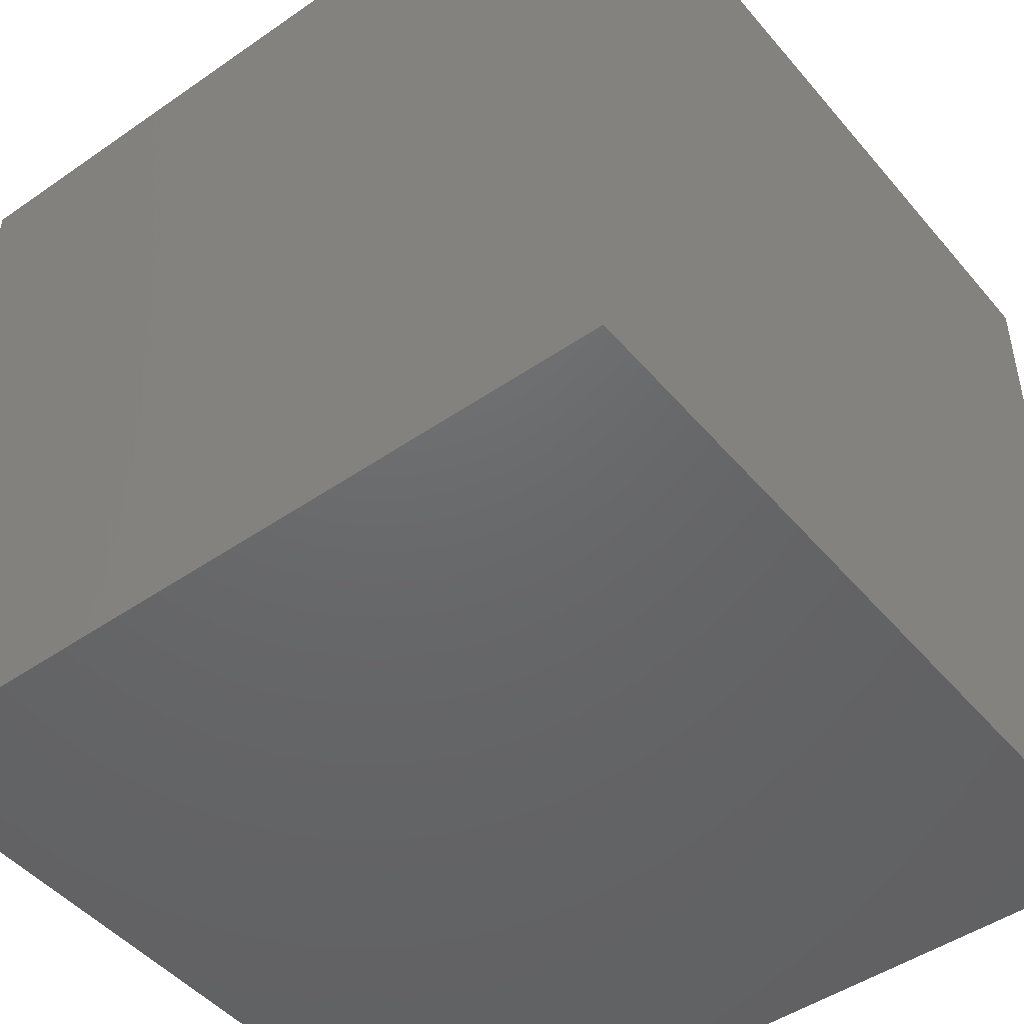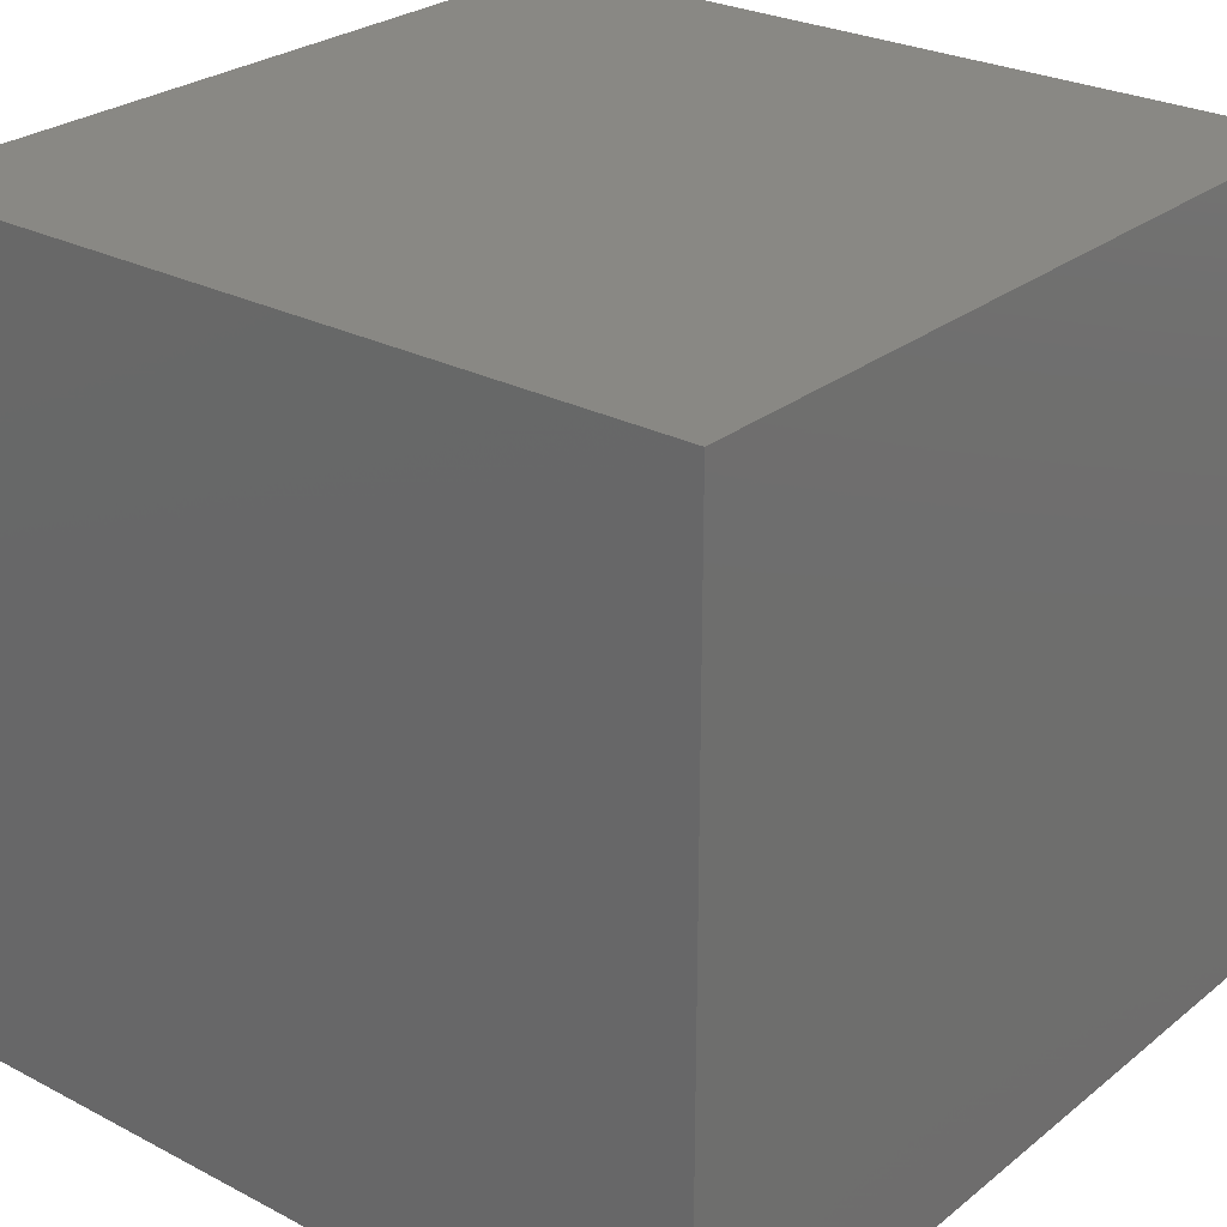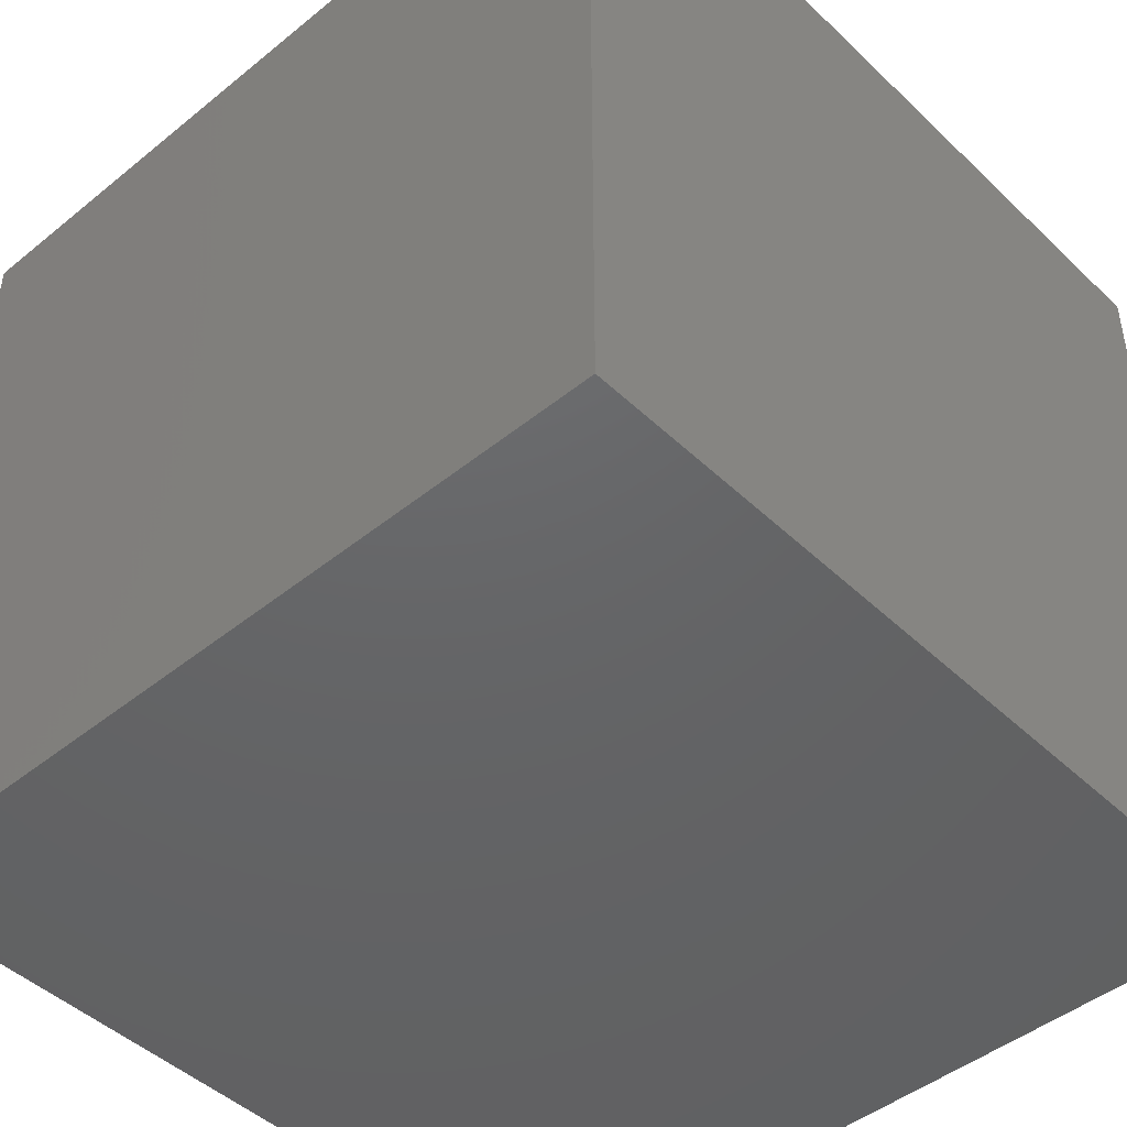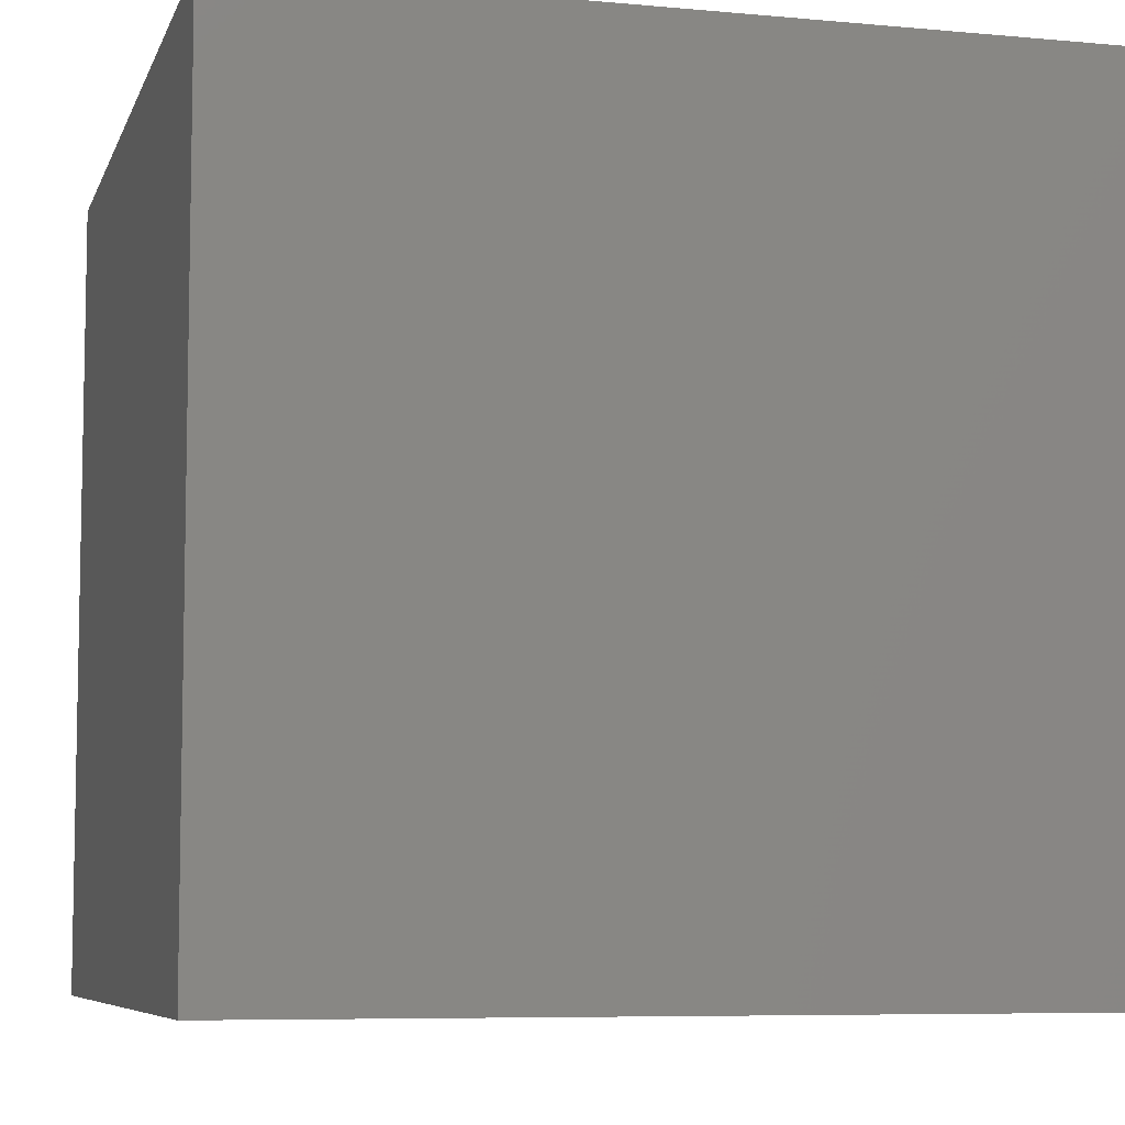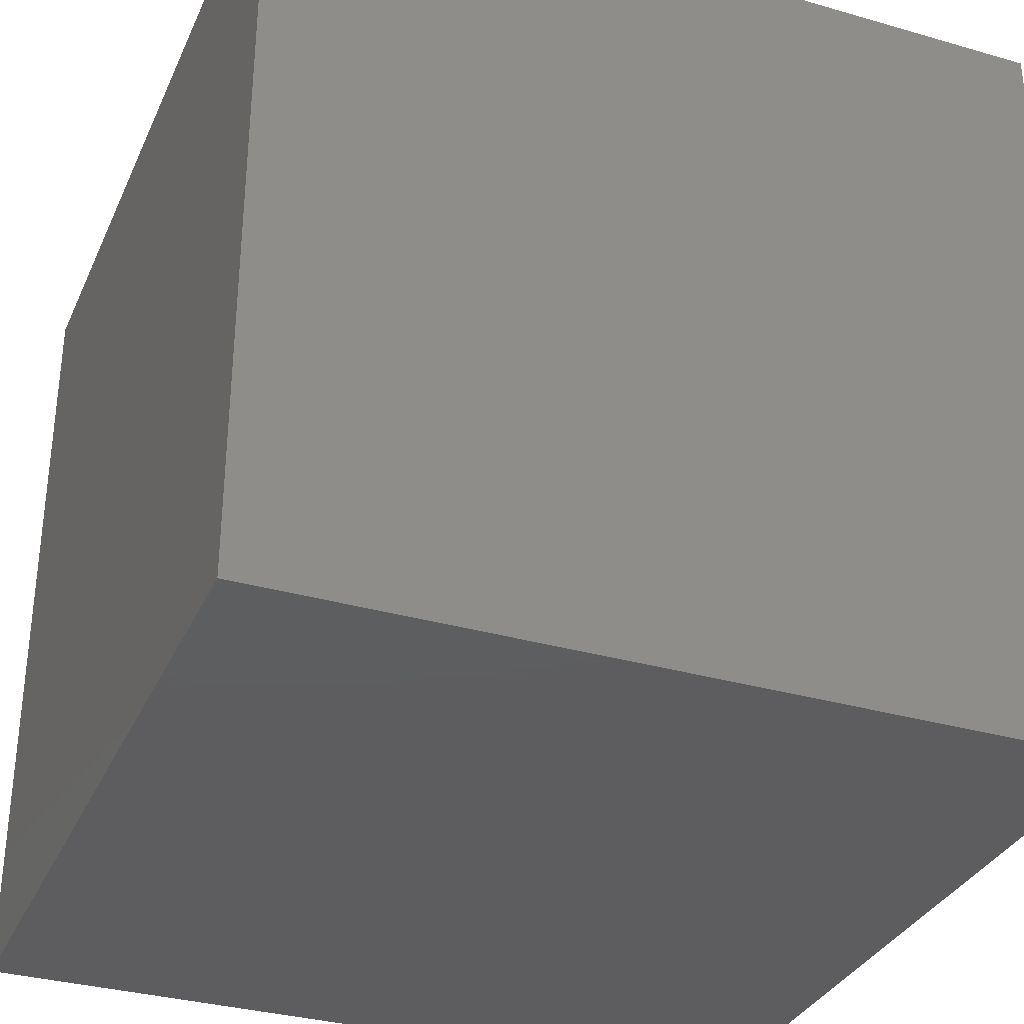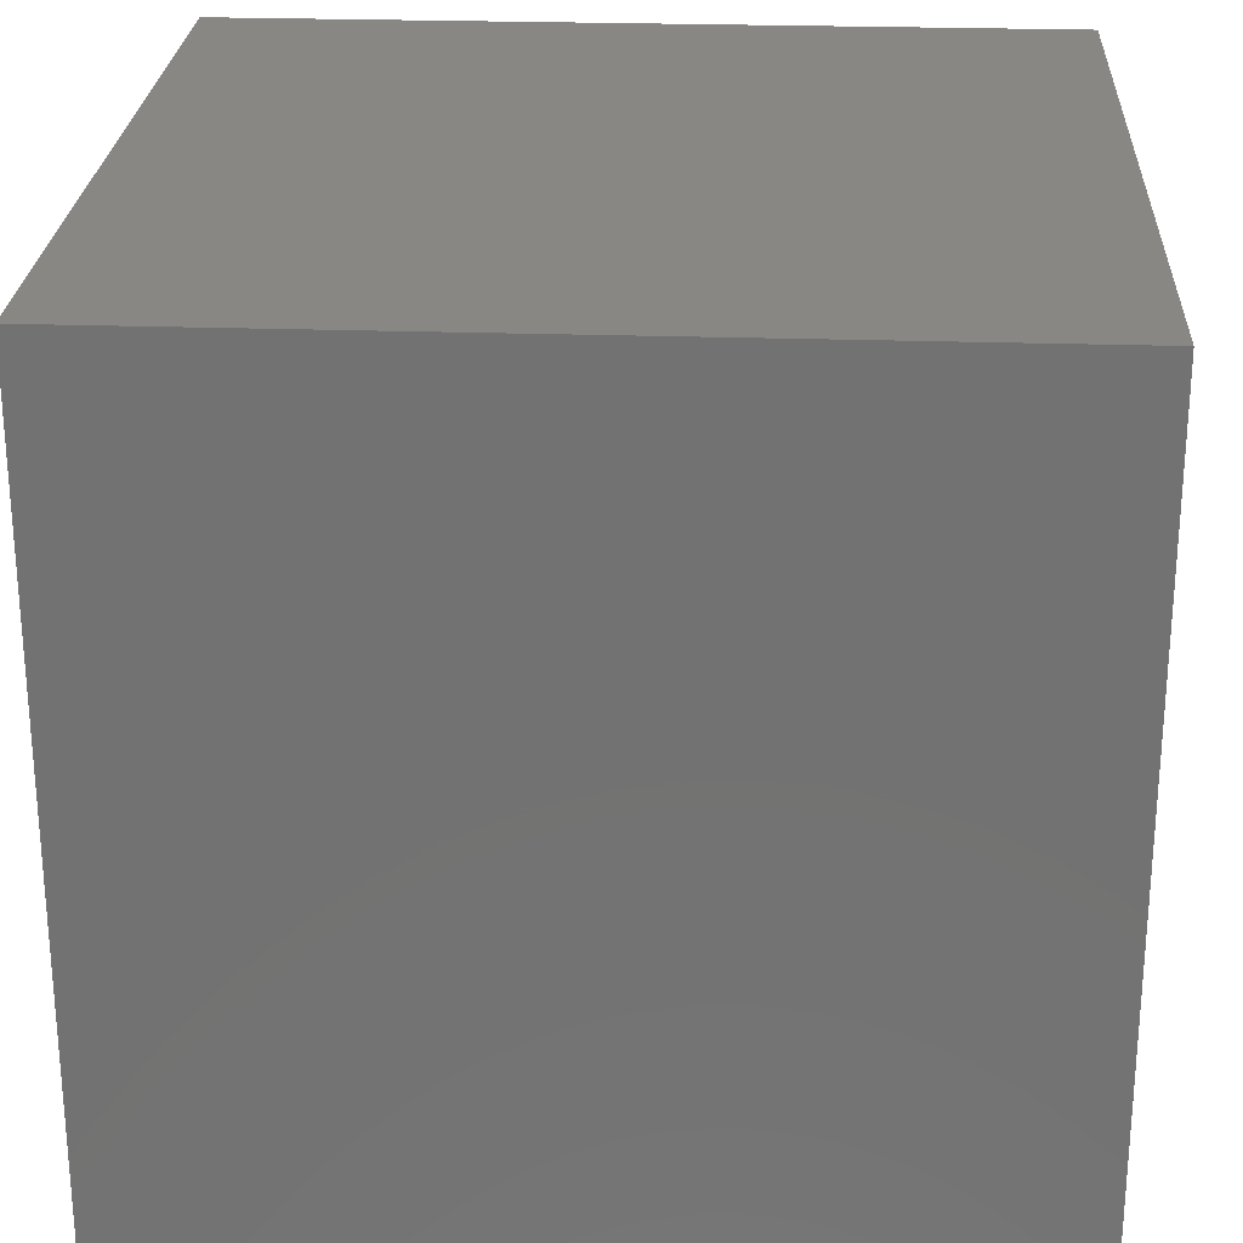
<metadata>
{"format":"stl","ext":"stl","renderer":"f3d","projection":"perspective","resolution":1024,"background":"white","views":[{"elev":-47.3,"azim":38.0,"up":"+Y"},{"elev":26.7,"azim":129.2,"up":"+Y"},{"elev":-46.1,"azim":132.8,"up":"+Y"},{"elev":-7.1,"azim":75.0,"up":"+Z"},{"elev":-33.2,"azim":-21.6,"up":"+Z"},{"elev":25.3,"azim":93.1,"up":"+Z"}]}
</metadata>
<code>
# stl→obj: 8 verts, 12 faces
v -6 4 2
v -7 4 2
v -6 3 2
v -7 3 2
v -6 3 1
v -7 3 1
v -6 4 1
v -7 4 1
f 1 2 3
f 3 2 4
f 5 6 7
f 7 6 8
f 4 6 3
f 3 6 5
f 2 8 4
f 4 8 6
f 1 7 2
f 2 7 8
f 3 5 1
f 1 5 7

</code>
